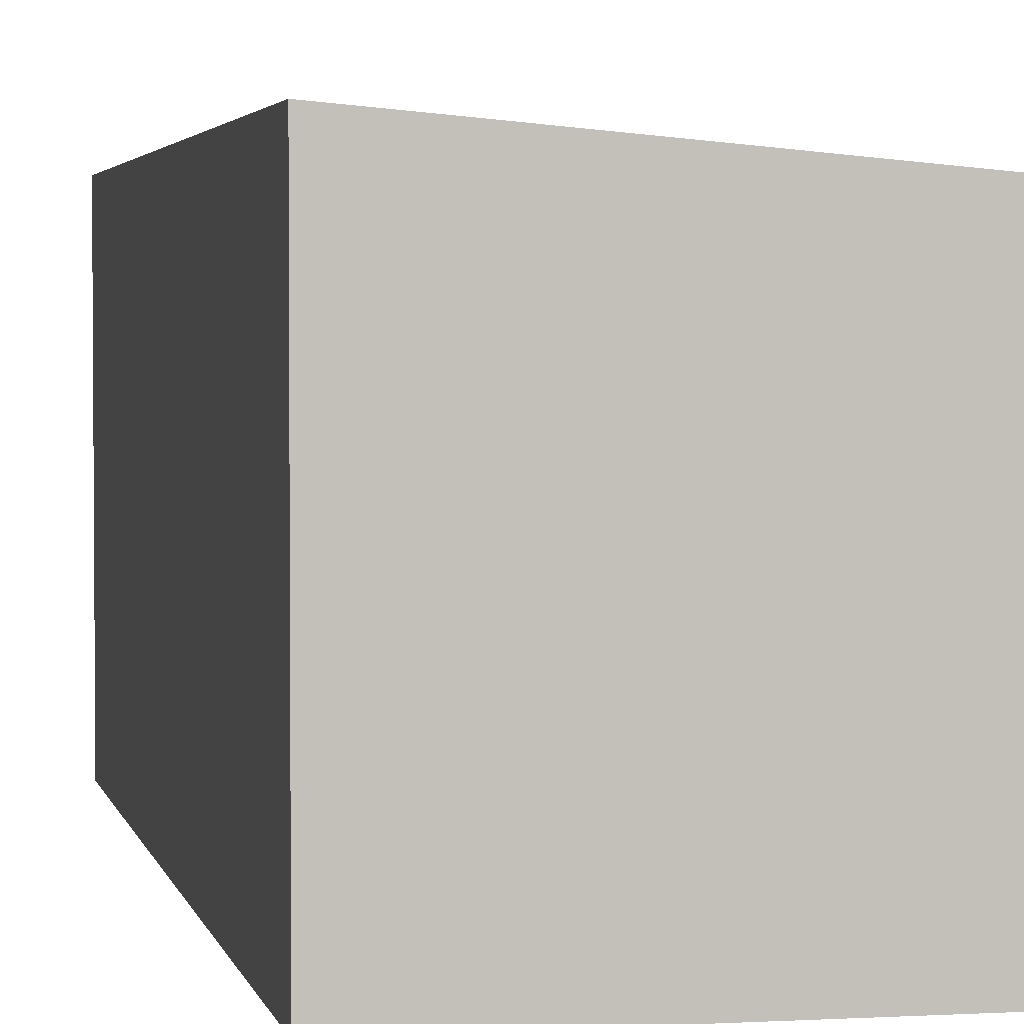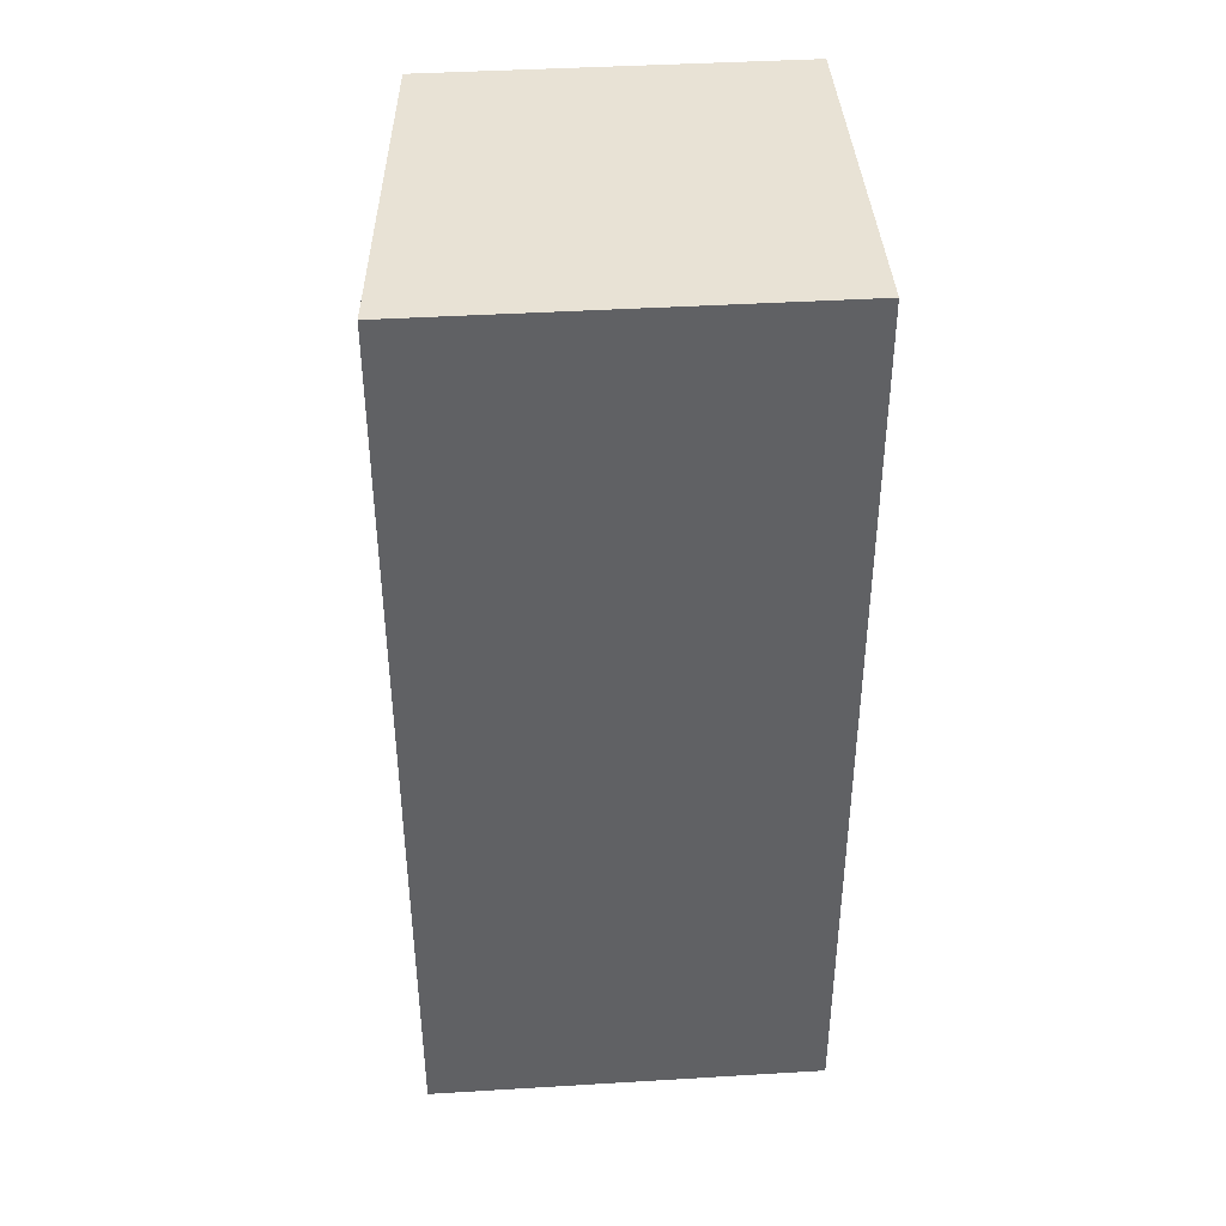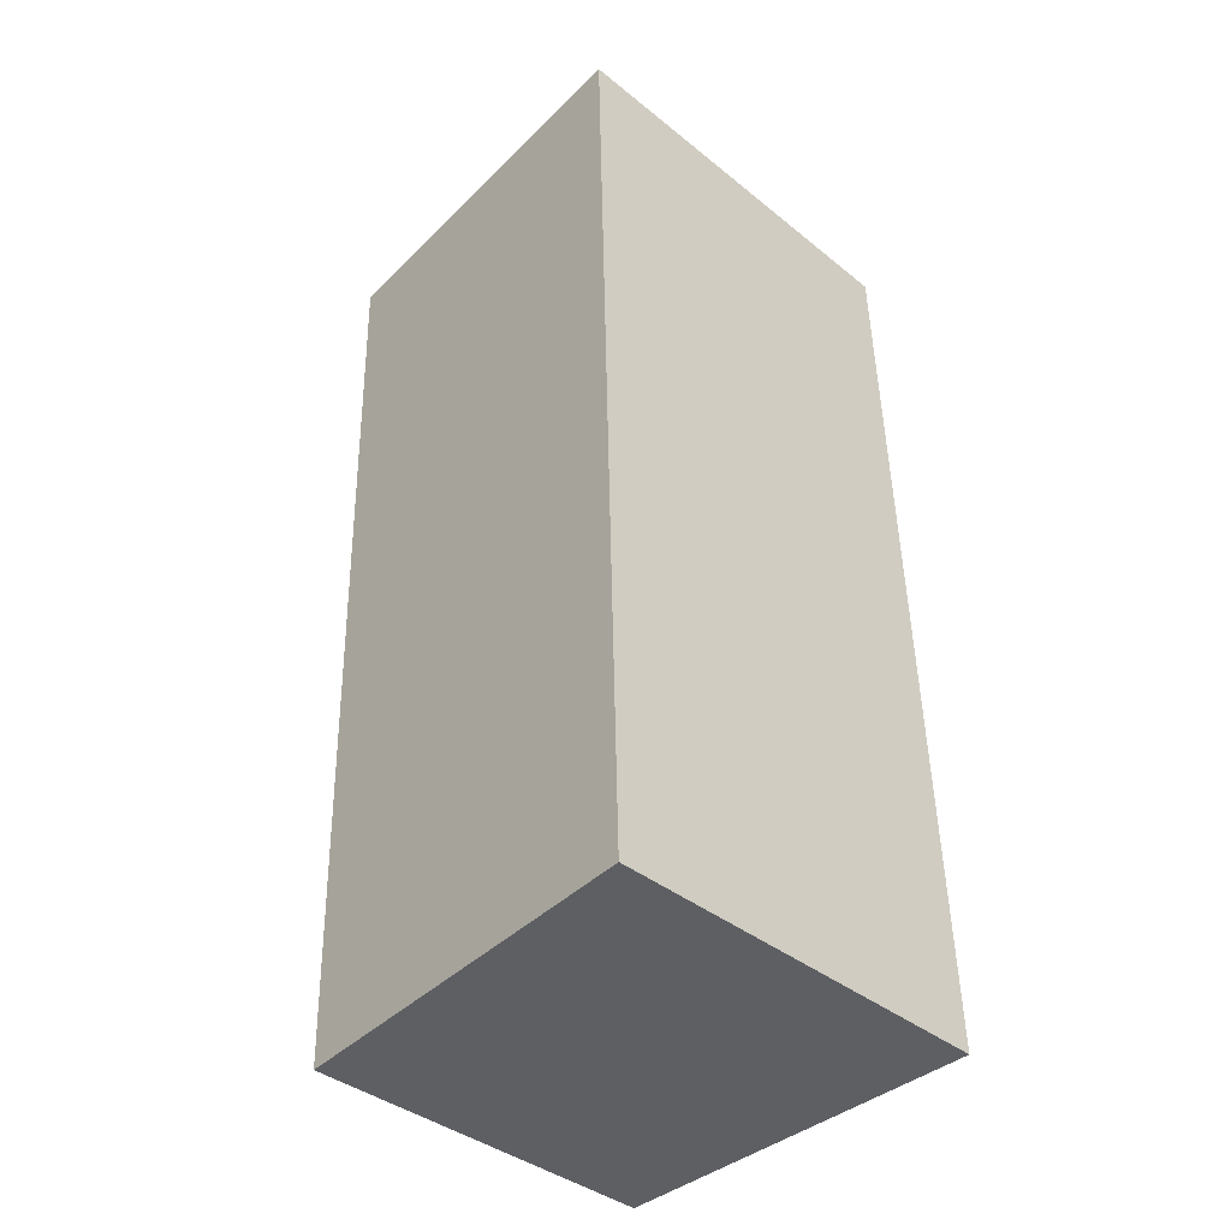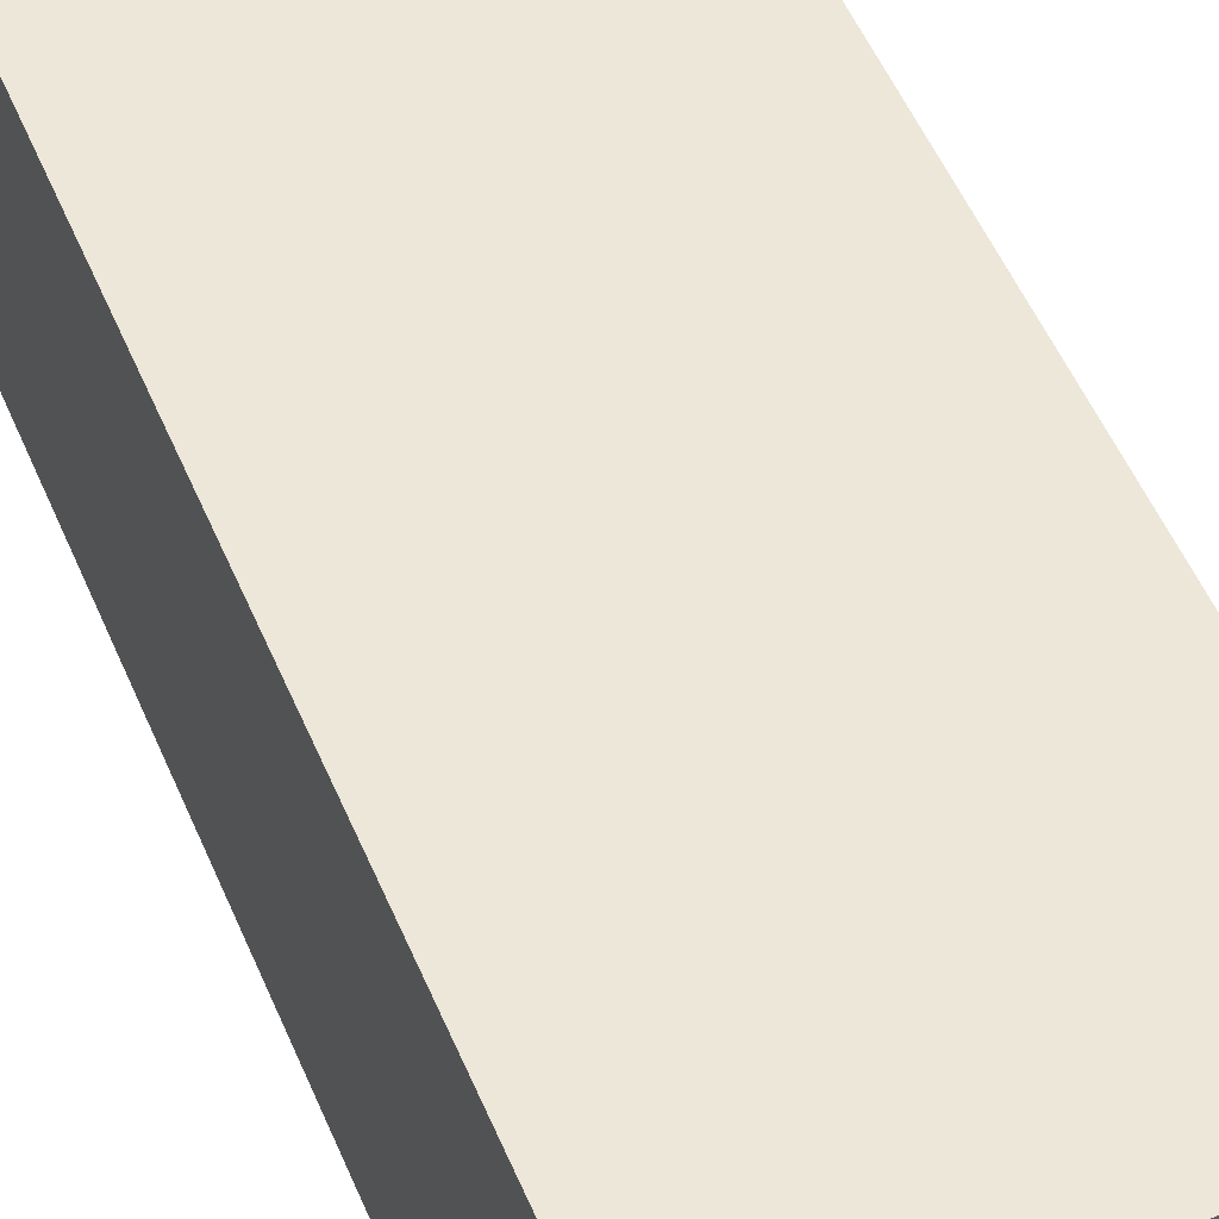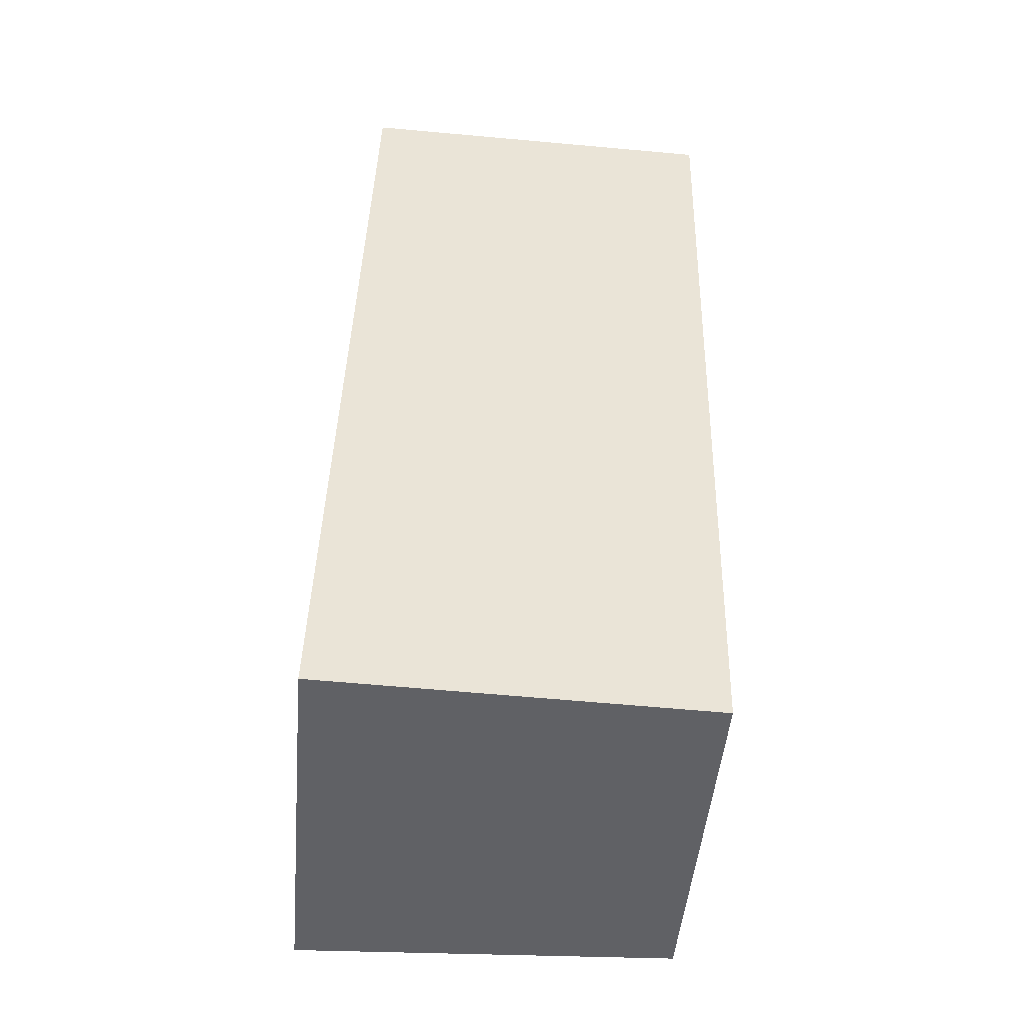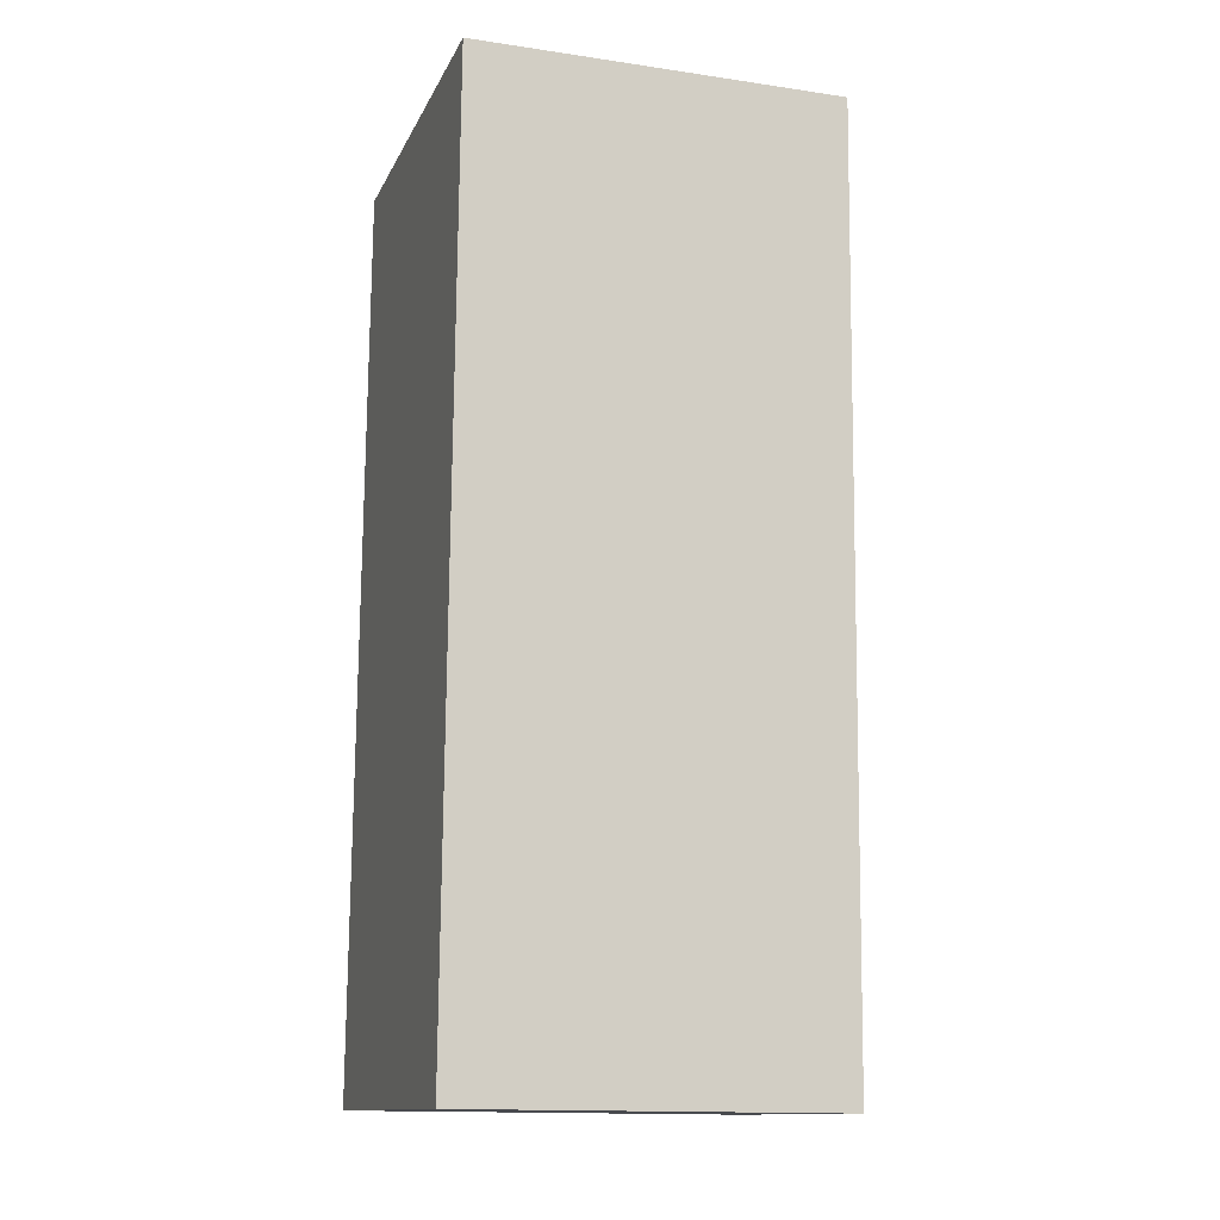
<metadata>
{"format":"obj","ext":"obj","renderer":"f3d","projection":"perspective","resolution":1024,"background":"white","views":[{"elev":3.0,"azim":-9.8,"up":"+Y"},{"elev":42.5,"azim":-94.1,"up":"+Z"},{"elev":-39.0,"azim":-135.2,"up":"+Z"},{"elev":55.9,"azim":-21.8,"up":"+Y"},{"elev":-47.9,"azim":-4.9,"up":"+Z"},{"elev":-14.5,"azim":72.3,"up":"+Z"}]}
</metadata>
<code>
v  9.883 9.606 -0.284
v  0.68 10.48 24.06
v  10.58 9.606 23.79
v  0 10.48 6.416e-16
v  10.58 -1.457e-15 23.79
v  9.883 1.739e-17 -0.284
v  0 0 0
v  0.68 -1.473e-15 24.06
g defaultobject
f 1 2 3
f 2 1 4
f 5 1 3
f 1 5 6
f 1 7 4
f 7 1 6
f 4 8 2
f 8 4 7
f 8 3 2
f 3 8 5
f 8 6 5
f 6 8 7

</code>
